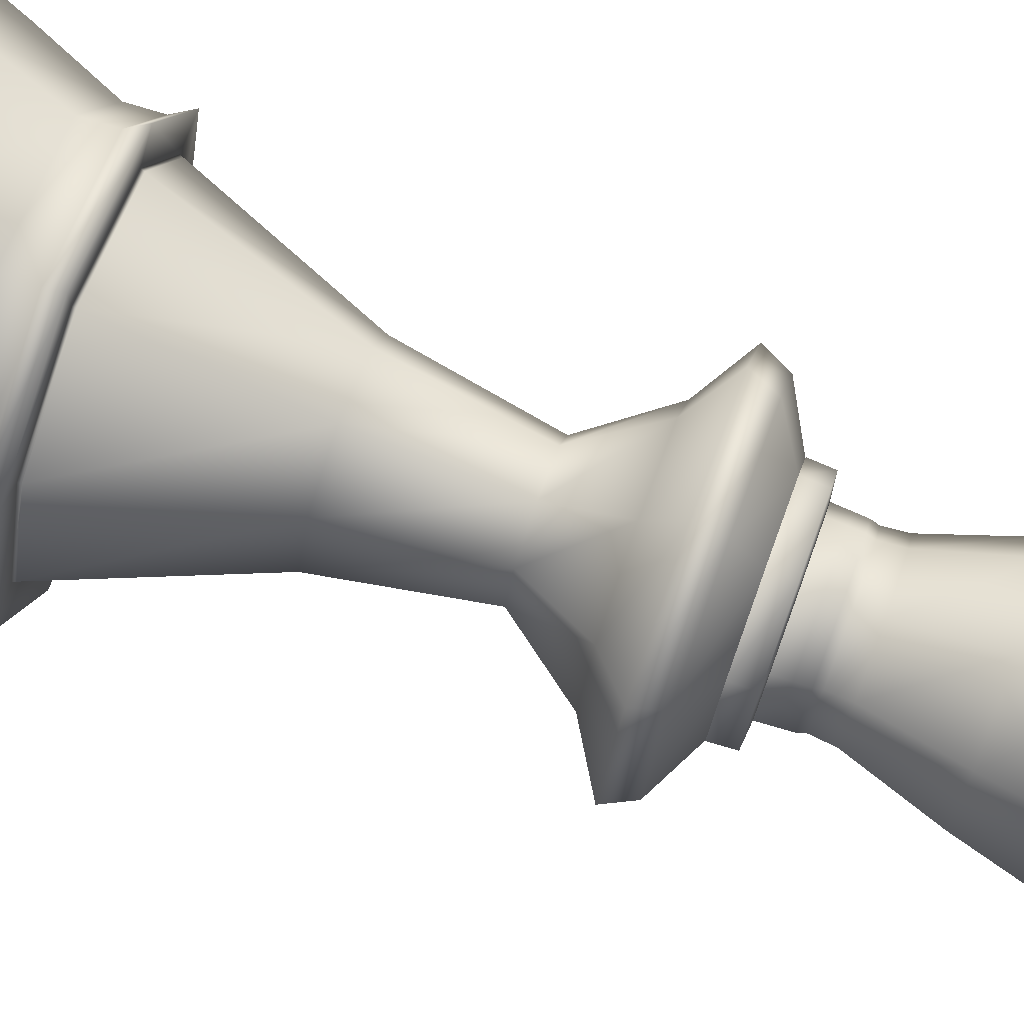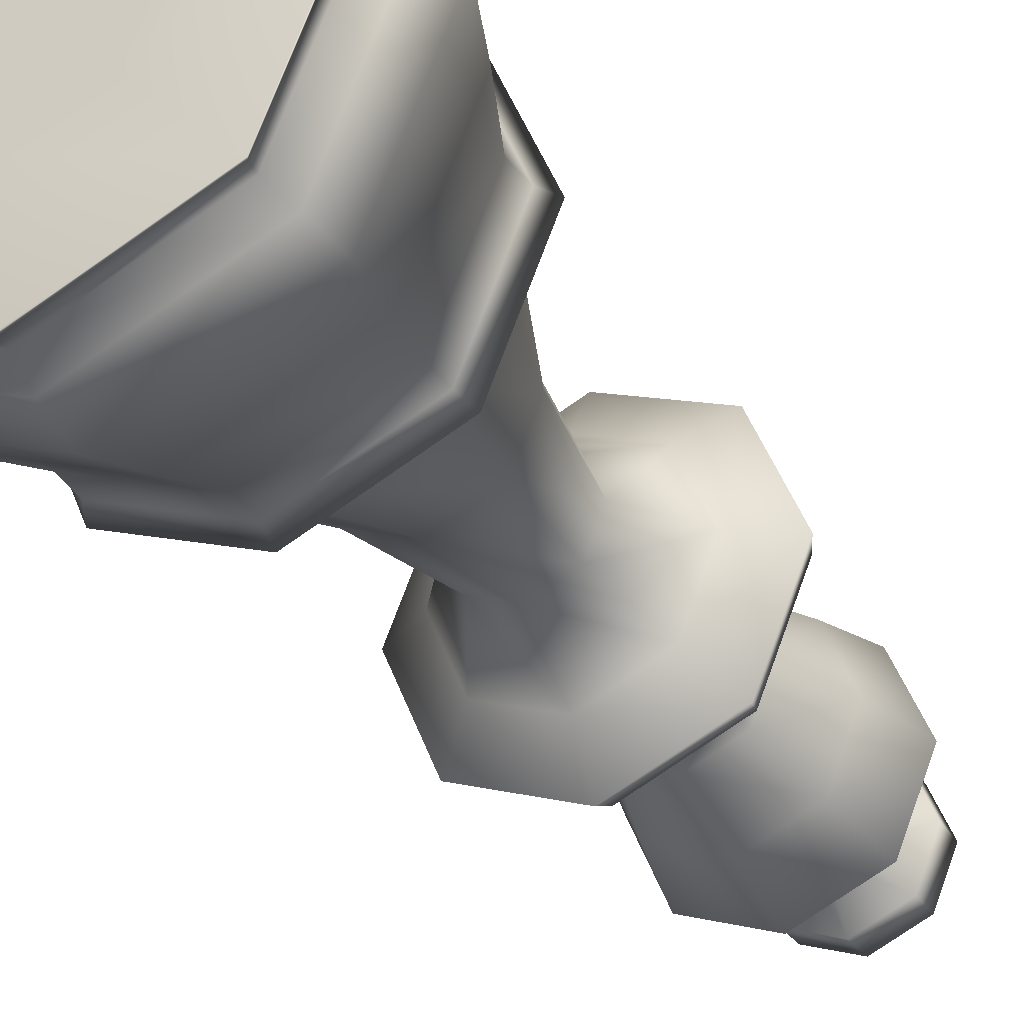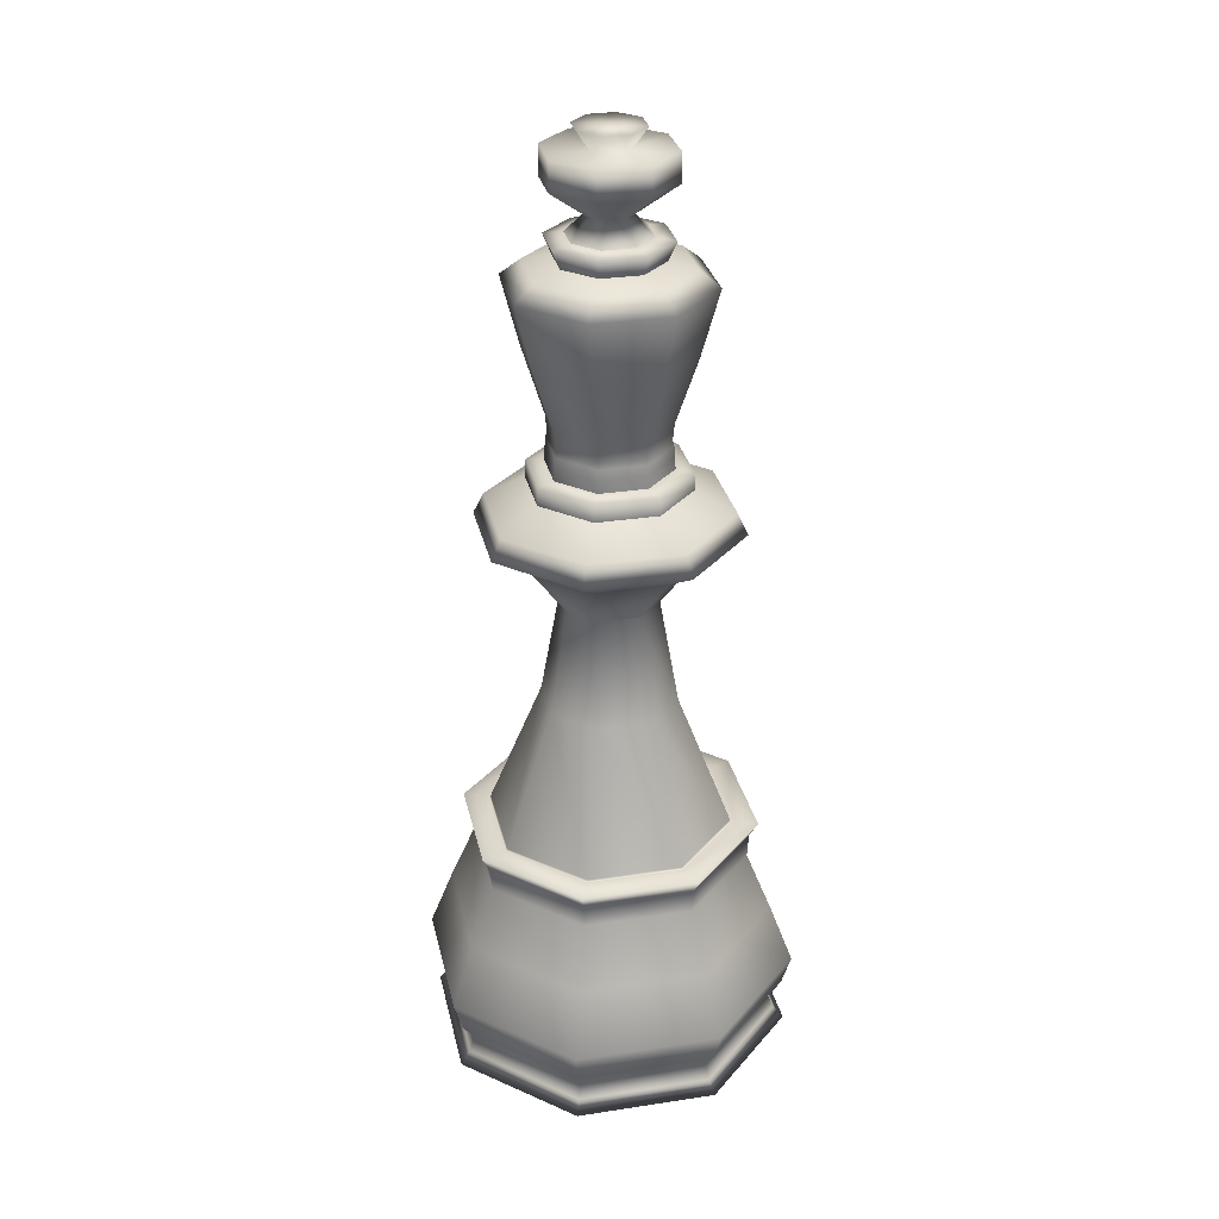
<metadata>
{"format":"obj","ext":"obj","renderer":"f3d","projection":"perspective","resolution":1024,"background":"white","views":[{"elev":78.2,"azim":109.8,"up":"+Z"},{"elev":-32.1,"azim":27.9,"up":"+Z"},{"elev":30.1,"azim":-125.0,"up":"+Y"}]}
</metadata>
<code>
v 0.4733 0.05305 0.138
v 0.4854 0.05305 0.1088
v 0.4716 0.05578 0.1363
v 0.483 0.05578 0.1088
v 0.4707 0.05916 0.1354
v 0.4816 0.05916 0.1088
v 0.4441 0.05305 0.1502
v 0.4441 0.05578 0.1477
v 0.4441 0.05916 0.1464
v 0.4149 0.05305 0.138
v 0.4166 0.05578 0.1363
v 0.4176 0.05916 0.1354
v 0.4028 0.05305 0.1088
v 0.4052 0.05578 0.1088
v 0.4066 0.05916 0.1088
v 0.4149 0.05305 0.0796
v 0.4166 0.05578 0.08134
v 0.4176 0.05916 0.08229
v 0.4441 0.05305 0.0675
v 0.4441 0.05578 0.06995
v 0.4441 0.05916 0.07129
v 0.4733 0.05305 0.0796
v 0.4716 0.05578 0.08134
v 0.4707 0.05916 0.08229
v 0.4728 0.06349 0.1375
v 0.4847 0.06349 0.1088
v 0.4743 0.07054 0.139
v 0.4868 0.07054 0.1088
v 0.4441 0.06349 0.1494
v 0.4441 0.07054 0.1515
v 0.4154 0.06349 0.1375
v 0.414 0.07054 0.139
v 0.4036 0.06349 0.1088
v 0.4015 0.07054 0.1088
v 0.4154 0.06349 0.08015
v 0.414 0.07054 0.07867
v 0.4441 0.06349 0.06828
v 0.4441 0.07054 0.06618
v 0.4728 0.06349 0.08015
v 0.4743 0.07054 0.07867
v 0.4704 0.08472 0.1351
v 0.4813 0.08472 0.1088
v 0.4663 0.09859 0.131
v 0.4755 0.09859 0.1088
v 0.4666 0.1042 0.1313
v 0.4759 0.1042 0.1088
v 0.468 0.1075 0.1327
v 0.4779 0.1075 0.1088
v 0.4441 0.08472 0.146
v 0.4441 0.09859 0.1403
v 0.4441 0.1042 0.1406
v 0.4441 0.1075 0.1426
v 0.4178 0.08472 0.1351
v 0.4219 0.09859 0.131
v 0.4217 0.1042 0.1313
v 0.4203 0.1075 0.1327
v 0.4069 0.08472 0.1088
v 0.4127 0.09859 0.1088
v 0.4124 0.1042 0.1088
v 0.4104 0.1075 0.1088
v 0.4178 0.08472 0.08251
v 0.4219 0.09859 0.0866
v 0.4217 0.1042 0.08638
v 0.4203 0.1075 0.08497
v 0.4441 0.08472 0.07161
v 0.4441 0.09859 0.0774
v 0.4441 0.1042 0.07708
v 0.4441 0.1075 0.07509
v 0.4704 0.08472 0.08251
v 0.4663 0.09859 0.0866
v 0.4666 0.1042 0.08638
v 0.468 0.1075 0.08497
v 0.4637 0.1073 0.1284
v 0.4717 0.1073 0.1088
v 0.4635 0.1079 0.1282
v 0.4715 0.1079 0.1088
v 0.4549 0.1384 0.1196
v 0.4593 0.1384 0.1088
v 0.4518 0.1625 0.1165
v 0.455 0.1625 0.1088
v 0.4441 0.1073 0.1365
v 0.4441 0.1079 0.1362
v 0.4441 0.1384 0.124
v 0.4441 0.1625 0.1197
v 0.4246 0.1073 0.1284
v 0.4248 0.1079 0.1282
v 0.4334 0.1384 0.1196
v 0.4364 0.1625 0.1165
v 0.4165 0.1073 0.1088
v 0.4167 0.1079 0.1088
v 0.4289 0.1384 0.1088
v 0.4332 0.1625 0.1088
v 0.4246 0.1073 0.08929
v 0.4248 0.1079 0.08946
v 0.4334 0.1384 0.09809
v 0.4364 0.1625 0.1011
v 0.4441 0.1073 0.08119
v 0.4441 0.1079 0.08144
v 0.4441 0.1384 0.09364
v 0.4441 0.1625 0.09792
v 0.4637 0.1073 0.08929
v 0.4635 0.1079 0.08946
v 0.4549 0.1384 0.09809
v 0.4518 0.1625 0.1011
v 0.4581 0.1745 0.1228
v 0.4639 0.1745 0.1088
v 0.4648 0.1802 0.1295
v 0.4733 0.1802 0.1088
v 0.4441 0.1745 0.1286
v 0.4441 0.1802 0.138
v 0.4301 0.1745 0.1228
v 0.4235 0.1802 0.1295
v 0.4243 0.1745 0.1088
v 0.4149 0.1802 0.1088
v 0.4301 0.1745 0.09483
v 0.4235 0.1802 0.08817
v 0.4441 0.1745 0.08904
v 0.4441 0.1802 0.07962
v 0.4581 0.1745 0.09483
v 0.4648 0.1802 0.08817
v 0.471 0.1849 0.1088
v 0.4632 0.1849 0.1279
v 0.4441 0.1849 0.1358
v 0.4251 0.1849 0.1279
v 0.4172 0.1849 0.1088
v 0.4251 0.1849 0.08978
v 0.4441 0.1849 0.08189
v 0.4632 0.1849 0.08978
v 0.4618 0.1937 0.1088
v 0.4566 0.1937 0.1213
v 0.462 0.1897 0.1088
v 0.4568 0.1897 0.1215
v 0.4441 0.1937 0.1265
v 0.4441 0.1897 0.1267
v 0.4316 0.1937 0.1213
v 0.4315 0.1897 0.1215
v 0.4265 0.1937 0.1088
v 0.4262 0.1897 0.1088
v 0.4316 0.1937 0.09634
v 0.4315 0.1897 0.09616
v 0.4441 0.1937 0.09117
v 0.4441 0.1897 0.09092
v 0.4566 0.1937 0.09634
v 0.4568 0.1897 0.09616
v 0.4539 0.1941 0.1186
v 0.4579 0.1941 0.1088
v 0.4537 0.1969 0.1184
v 0.4577 0.1969 0.1088
v 0.4536 0.1992 0.1183
v 0.4576 0.1992 0.1088
v 0.4534 0.2005 0.1181
v 0.4572 0.2005 0.1088
v 0.4536 0.2043 0.1183
v 0.4576 0.2043 0.1088
v 0.4571 0.2193 0.1218
v 0.4625 0.2193 0.1088
v 0.4599 0.2342 0.1246
v 0.4665 0.2342 0.1088
v 0.4441 0.1941 0.1226
v 0.4441 0.1969 0.1224
v 0.4441 0.1992 0.1223
v 0.4441 0.2005 0.1219
v 0.4441 0.2043 0.1223
v 0.4441 0.2193 0.1272
v 0.4441 0.2342 0.1312
v 0.4344 0.1941 0.1186
v 0.4345 0.1969 0.1184
v 0.4346 0.1992 0.1183
v 0.4349 0.2005 0.1181
v 0.4346 0.2043 0.1183
v 0.4311 0.2193 0.1218
v 0.4283 0.2342 0.1246
v 0.4303 0.1941 0.1088
v 0.4305 0.1969 0.1088
v 0.4307 0.1992 0.1088
v 0.431 0.2005 0.1088
v 0.4307 0.2043 0.1088
v 0.4258 0.2193 0.1088
v 0.4218 0.2342 0.1088
v 0.4344 0.1941 0.09908
v 0.4345 0.1969 0.09921
v 0.4346 0.1992 0.09932
v 0.4349 0.2005 0.09958
v 0.4346 0.2043 0.09932
v 0.4311 0.2193 0.09585
v 0.4283 0.2342 0.09302
v 0.4441 0.1941 0.09505
v 0.4441 0.1969 0.09523
v 0.4441 0.1992 0.09538
v 0.4441 0.2005 0.09575
v 0.4441 0.2043 0.09538
v 0.4441 0.2193 0.09048
v 0.4441 0.2342 0.08647
v 0.4539 0.1941 0.09908
v 0.4537 0.1969 0.09921
v 0.4536 0.1992 0.09932
v 0.4534 0.2005 0.09958
v 0.4536 0.2043 0.09932
v 0.4571 0.2193 0.09585
v 0.4599 0.2342 0.09302
v 0.4557 0.2391 0.1088
v 0.4523 0.2391 0.117
v 0.4619 0.2377 0.1088
v 0.4567 0.2377 0.1214
v 0.4441 0.2377 0.1266
v 0.4315 0.2377 0.1214
v 0.4263 0.2377 0.1088
v 0.4315 0.2377 0.09623
v 0.4441 0.2377 0.09101
v 0.4567 0.2377 0.09623
v 0.4441 0.2391 0.1205
v 0.4359 0.2391 0.117
v 0.4325 0.2391 0.1088
v 0.4359 0.2391 0.1006
v 0.4441 0.2391 0.09719
v 0.4523 0.2391 0.1006
v 0.4524 0.2392 0.1171
v 0.4558 0.2392 0.1088
v 0.4536 0.2433 0.1183
v 0.4576 0.2433 0.1088
v 0.4441 0.2392 0.1205
v 0.4441 0.2433 0.1223
v 0.4359 0.2392 0.1171
v 0.4346 0.2433 0.1183
v 0.4325 0.2392 0.1088
v 0.4307 0.2433 0.1088
v 0.4359 0.2392 0.1006
v 0.4346 0.2433 0.09932
v 0.4441 0.2392 0.09716
v 0.4441 0.2433 0.09538
v 0.4524 0.2392 0.1006
v 0.4536 0.2433 0.09932
v 0.449 0.2482 0.1088
v 0.4476 0.2482 0.1123
v 0.4533 0.2439 0.1088
v 0.4506 0.2439 0.1153
v 0.4441 0.2482 0.1137
v 0.4441 0.2439 0.118
v 0.4407 0.2482 0.1123
v 0.4376 0.2439 0.1153
v 0.4392 0.2482 0.1088
v 0.435 0.2439 0.1088
v 0.4407 0.2482 0.1054
v 0.4376 0.2439 0.1023
v 0.4441 0.2482 0.104
v 0.4441 0.2439 0.09967
v 0.4476 0.2482 0.1054
v 0.4506 0.2439 0.1023
v 0.4581 0.2614 0.1088
v 0.454 0.2614 0.1187
v 0.4582 0.255 0.1088
v 0.4541 0.255 0.1188
v 0.4441 0.2614 0.1228
v 0.4441 0.255 0.1229
v 0.4343 0.2614 0.1187
v 0.4341 0.255 0.1188
v 0.4302 0.2614 0.1088
v 0.43 0.255 0.1088
v 0.4343 0.2614 0.09897
v 0.4341 0.255 0.09885
v 0.4441 0.2614 0.09488
v 0.4441 0.255 0.09472
v 0.454 0.2614 0.09897
v 0.4541 0.255 0.09885
v 0.4518 0.2659 0.1088
v 0.4495 0.2659 0.1143
v 0.4488 0.2616 0.1088
v 0.4474 0.2616 0.1121
v 0.4441 0.2659 0.1165
v 0.4441 0.2616 0.1135
v 0.4387 0.2659 0.1143
v 0.4408 0.2616 0.1121
v 0.4364 0.2659 0.1088
v 0.4394 0.2616 0.1088
v 0.4387 0.2659 0.1034
v 0.4408 0.2616 0.1055
v 0.4441 0.2659 0.1012
v 0.4441 0.2616 0.1041
v 0.4495 0.2659 0.1034
v 0.4474 0.2616 0.1055
v 0.463 0.05339 0.1088
v 0.4575 0.05339 0.1222
v 0.4441 0.05289 0.1088
v 0.4441 0.05339 0.1277
v 0.4308 0.05339 0.1222
v 0.4252 0.05339 0.1088
v 0.4308 0.05339 0.09547
v 0.4441 0.05339 0.08994
v 0.4575 0.05339 0.09547
v 0.4618 0.1897 0.1088
v 0.4566 0.1897 0.1214
v 0.4441 0.1897 0.1265
v 0.4316 0.1897 0.1214
v 0.4264 0.1897 0.1088
v 0.4316 0.1897 0.0963
v 0.4441 0.1897 0.09111
v 0.4566 0.1897 0.0963
v 0.4578 0.1941 0.1088
v 0.4538 0.1941 0.1185
v 0.4441 0.1941 0.1226
v 0.4344 0.1941 0.1185
v 0.4304 0.1941 0.1088
v 0.4344 0.1941 0.09911
v 0.4441 0.1941 0.09509
v 0.4538 0.1941 0.09911
v 0.4532 0.2439 0.1088
v 0.4506 0.2439 0.1153
v 0.4441 0.2439 0.1179
v 0.4377 0.2439 0.1153
v 0.435 0.2439 0.1088
v 0.4377 0.2439 0.1024
v 0.4441 0.2439 0.09972
v 0.4506 0.2439 0.1024
v 0.4441 0.266 0.1088
f 279 314 265
f 314 279 277
f 275 314 277
f 314 275 273
f 271 314 273
f 314 271 269
f 266 314 269
f 314 266 265
f 263 267 249
f 267 263 280
f 261 280 263
f 280 261 278
f 259 278 261
f 278 259 276
f 257 276 259
f 276 257 274
f 255 274 257
f 274 255 272
f 253 272 255
f 272 253 270
f 250 270 253
f 270 250 268
f 249 268 250
f 268 249 267
f 247 251 233
f 251 247 264
f 245 264 247
f 264 245 262
f 243 262 245
f 262 243 260
f 241 260 243
f 260 241 258
f 239 258 241
f 258 239 256
f 237 256 239
f 256 237 254
f 234 254 237
f 254 234 252
f 233 252 234
f 252 233 251
f 313 235 306
f 235 313 248
f 312 248 313
f 248 312 246
f 311 246 312
f 246 311 244
f 310 244 311
f 244 310 242
f 309 242 310
f 242 309 240
f 308 240 309
f 240 308 238
f 307 238 308
f 238 307 236
f 306 236 307
f 236 306 235
f 232 306 220
f 306 232 313
f 230 313 232
f 313 230 312
f 228 312 230
f 312 228 311
f 226 311 228
f 311 226 310
f 224 310 226
f 310 224 309
f 222 309 224
f 309 222 308
f 219 308 222
f 308 219 307
f 220 307 219
f 307 220 306
f 305 146 298
f 146 305 194
f 304 194 305
f 194 304 187
f 303 187 304
f 187 303 180
f 302 180 303
f 180 302 173
f 301 173 302
f 173 301 166
f 300 166 301
f 166 300 159
f 299 159 300
f 159 299 145
f 298 145 299
f 145 298 146
f 143 298 129
f 298 143 305
f 141 305 143
f 305 141 304
f 139 304 141
f 304 139 303
f 137 303 139
f 303 137 302
f 135 302 137
f 302 135 301
f 133 301 135
f 301 133 300
f 130 300 133
f 300 130 299
f 129 299 130
f 299 129 298
f 297 131 290
f 131 297 144
f 296 144 297
f 144 296 142
f 295 142 296
f 142 295 140
f 294 140 295
f 140 294 138
f 293 138 294
f 138 293 136
f 292 136 293
f 136 292 134
f 291 134 292
f 134 291 132
f 290 132 291
f 132 290 131
f 128 290 121
f 290 128 297
f 127 297 128
f 297 127 296
f 126 296 127
f 296 126 295
f 125 295 126
f 295 125 294
f 124 294 125
f 294 124 293
f 123 293 124
f 293 123 292
f 122 292 123
f 292 122 291
f 121 291 122
f 291 121 290
f 72 74 48
f 74 72 101
f 68 101 72
f 101 68 97
f 64 97 68
f 97 64 93
f 60 93 64
f 93 60 89
f 56 89 60
f 89 56 85
f 52 85 56
f 85 52 81
f 47 81 52
f 81 47 73
f 48 73 47
f 73 48 74
f 281 289 2
f 289 281 283
f 2 289 22
f 289 288 22
f 288 289 283
f 22 288 19
f 288 287 19
f 287 288 283
f 19 287 16
f 287 286 16
f 286 287 283
f 16 286 13
f 286 285 13
f 285 286 283
f 284 7 10
f 282 7 284
f 7 282 1
f 10 13 285
f 284 10 285
f 283 284 285
f 284 283 282
f 283 281 282
f 281 1 282
f 1 281 2
f 280 265 267
f 265 280 279
f 278 279 280
f 279 278 277
f 276 277 278
f 277 276 275
f 274 275 276
f 275 274 273
f 272 273 274
f 273 272 271
f 270 271 272
f 271 270 269
f 268 269 270
f 269 268 266
f 267 266 268
f 266 267 265
f 264 249 251
f 249 264 263
f 262 263 264
f 263 262 261
f 260 261 262
f 261 260 259
f 258 259 260
f 259 258 257
f 256 257 258
f 257 256 255
f 254 255 256
f 255 254 253
f 252 253 254
f 253 252 250
f 251 250 252
f 250 251 249
f 248 233 235
f 233 248 247
f 246 247 248
f 247 246 245
f 244 245 246
f 245 244 243
f 242 243 244
f 243 242 241
f 240 241 242
f 241 240 239
f 238 239 240
f 239 238 237
f 236 237 238
f 237 236 234
f 235 234 236
f 234 235 233
f 232 220 231
f 220 218 231
f 218 216 231
f 216 218 201
f 230 232 229
f 232 231 229
f 231 215 229
f 215 231 216
f 228 230 227
f 230 229 227
f 229 214 227
f 214 229 215
f 226 228 225
f 228 227 225
f 227 213 225
f 213 227 214
f 224 226 223
f 226 225 223
f 225 212 223
f 212 225 213
f 222 224 221
f 224 223 221
f 223 211 221
f 211 223 212
f 219 222 217
f 222 221 217
f 221 202 217
f 202 221 211
f 220 219 218
f 219 217 218
f 217 201 218
f 201 217 202
f 210 201 203
f 201 210 216
f 209 216 210
f 216 209 215
f 208 215 209
f 215 208 214
f 207 214 208
f 214 207 213
f 206 213 207
f 213 206 212
f 205 212 206
f 212 205 211
f 204 211 205
f 211 204 202
f 200 203 158
f 203 200 210
f 193 210 200
f 210 193 209
f 186 209 193
f 209 186 208
f 179 208 186
f 208 179 207
f 172 207 179
f 207 172 206
f 165 206 172
f 206 165 205
f 157 205 165
f 205 157 204
f 157 158 204
f 158 203 204
f 203 202 204
f 202 203 201
f 199 200 158
f 156 199 158
f 199 156 198
f 156 154 198
f 154 197 198
f 197 154 152
f 196 197 152
f 150 196 152
f 196 150 195
f 150 148 195
f 148 194 195
f 194 148 146
f 192 193 200
f 199 192 200
f 192 199 191
f 199 198 191
f 198 190 191
f 190 198 197
f 189 190 197
f 196 189 197
f 189 196 188
f 196 195 188
f 195 187 188
f 187 195 194
f 185 186 193
f 192 185 193
f 185 192 184
f 192 191 184
f 191 183 184
f 183 191 190
f 182 183 190
f 189 182 190
f 182 189 181
f 189 188 181
f 188 180 181
f 180 188 187
f 178 179 186
f 185 178 186
f 178 185 177
f 185 184 177
f 184 176 177
f 176 184 183
f 175 176 183
f 182 175 183
f 175 182 174
f 182 181 174
f 181 173 174
f 173 181 180
f 171 172 179
f 178 171 179
f 171 178 170
f 178 177 170
f 177 169 170
f 169 177 176
f 168 169 176
f 175 168 176
f 168 175 167
f 175 174 167
f 174 166 167
f 166 174 173
f 164 165 172
f 171 164 172
f 164 171 163
f 171 170 163
f 170 162 163
f 162 170 169
f 161 162 169
f 168 161 169
f 161 168 160
f 168 167 160
f 167 159 160
f 159 167 166
f 155 157 165
f 164 155 165
f 155 164 153
f 164 163 153
f 163 151 153
f 151 163 162
f 149 151 162
f 161 149 162
f 149 161 147
f 161 160 147
f 160 145 147
f 145 160 159
f 156 158 157
f 155 156 157
f 156 155 154
f 155 153 154
f 153 152 154
f 152 153 151
f 150 152 151
f 149 150 151
f 150 149 148
f 149 147 148
f 147 146 148
f 146 147 145
f 144 129 131
f 129 144 143
f 142 143 144
f 143 142 141
f 140 141 142
f 141 140 139
f 138 139 140
f 139 138 137
f 136 137 138
f 137 136 135
f 134 135 136
f 135 134 133
f 132 133 134
f 133 132 130
f 131 130 132
f 130 131 129
f 120 121 108
f 121 120 128
f 118 128 120
f 128 118 127
f 116 127 118
f 127 116 126
f 114 126 116
f 126 114 125
f 112 125 114
f 125 112 124
f 110 124 112
f 124 110 123
f 107 123 110
f 123 107 122
f 108 122 107
f 122 108 121
f 120 108 119
f 108 106 119
f 106 104 119
f 104 106 80
f 118 120 117
f 120 119 117
f 119 100 117
f 100 119 104
f 116 118 115
f 118 117 115
f 117 96 115
f 96 117 100
f 114 116 113
f 116 115 113
f 115 92 113
f 92 115 96
f 112 114 111
f 114 113 111
f 113 88 111
f 88 113 92
f 110 112 109
f 112 111 109
f 111 84 109
f 84 111 88
f 107 110 105
f 110 109 105
f 109 79 105
f 79 109 84
f 108 107 106
f 107 105 106
f 105 80 106
f 80 105 79
f 103 104 80
f 78 103 80
f 103 78 102
f 78 76 102
f 76 101 102
f 101 76 74
f 99 100 104
f 103 99 104
f 99 103 98
f 103 102 98
f 102 97 98
f 97 102 101
f 95 96 100
f 99 95 100
f 95 99 94
f 99 98 94
f 98 93 94
f 93 98 97
f 91 92 96
f 95 91 96
f 91 95 90
f 95 94 90
f 94 89 90
f 89 94 93
f 87 88 92
f 91 87 92
f 87 91 86
f 91 90 86
f 90 85 86
f 85 90 89
f 83 84 88
f 87 83 88
f 83 87 82
f 87 86 82
f 86 81 82
f 81 86 85
f 77 79 84
f 83 77 84
f 77 83 75
f 83 82 75
f 82 73 75
f 73 82 81
f 78 80 79
f 77 78 79
f 78 77 76
f 77 75 76
f 75 74 76
f 74 75 73
f 48 71 72
f 71 48 46
f 70 71 46
f 44 70 46
f 70 44 69
f 44 42 69
f 42 40 69
f 40 42 28
f 72 67 68
f 67 72 71
f 66 67 71
f 70 66 71
f 66 70 65
f 70 69 65
f 69 38 65
f 38 69 40
f 68 63 64
f 63 68 67
f 62 63 67
f 66 62 67
f 62 66 61
f 66 65 61
f 65 36 61
f 36 65 38
f 64 59 60
f 59 64 63
f 58 59 63
f 62 58 63
f 58 62 57
f 62 61 57
f 61 34 57
f 34 61 36
f 60 55 56
f 55 60 59
f 54 55 59
f 58 54 59
f 54 58 53
f 58 57 53
f 57 32 53
f 32 57 34
f 56 51 52
f 51 56 55
f 50 51 55
f 54 50 55
f 50 54 49
f 54 53 49
f 53 30 49
f 30 53 32
f 52 45 47
f 45 52 51
f 43 45 51
f 50 43 51
f 43 50 41
f 50 49 41
f 49 27 41
f 27 49 30
f 47 46 48
f 46 47 45
f 44 46 45
f 43 44 45
f 44 43 42
f 43 41 42
f 41 28 42
f 28 41 27
f 40 28 39
f 28 26 39
f 26 24 39
f 24 26 6
f 38 40 37
f 40 39 37
f 39 21 37
f 21 39 24
f 36 38 35
f 38 37 35
f 37 18 35
f 18 37 21
f 34 36 33
f 36 35 33
f 35 15 33
f 15 35 18
f 32 34 31
f 34 33 31
f 33 12 31
f 12 33 15
f 30 32 29
f 32 31 29
f 31 9 29
f 9 31 12
f 27 30 25
f 30 29 25
f 29 5 25
f 5 29 9
f 28 27 26
f 27 25 26
f 25 6 26
f 6 25 5
f 24 6 23
f 6 4 23
f 4 22 23
f 22 4 2
f 21 24 20
f 24 23 20
f 23 19 20
f 19 23 22
f 18 21 17
f 21 20 17
f 20 16 17
f 16 20 19
f 15 18 14
f 18 17 14
f 17 13 14
f 13 17 16
f 12 15 11
f 15 14 11
f 14 10 11
f 10 14 13
f 9 12 8
f 12 11 8
f 11 7 8
f 7 11 10
f 5 9 3
f 9 8 3
f 8 1 3
f 1 8 7
f 6 5 4
f 5 3 4
f 3 2 4
f 2 3 1

</code>
